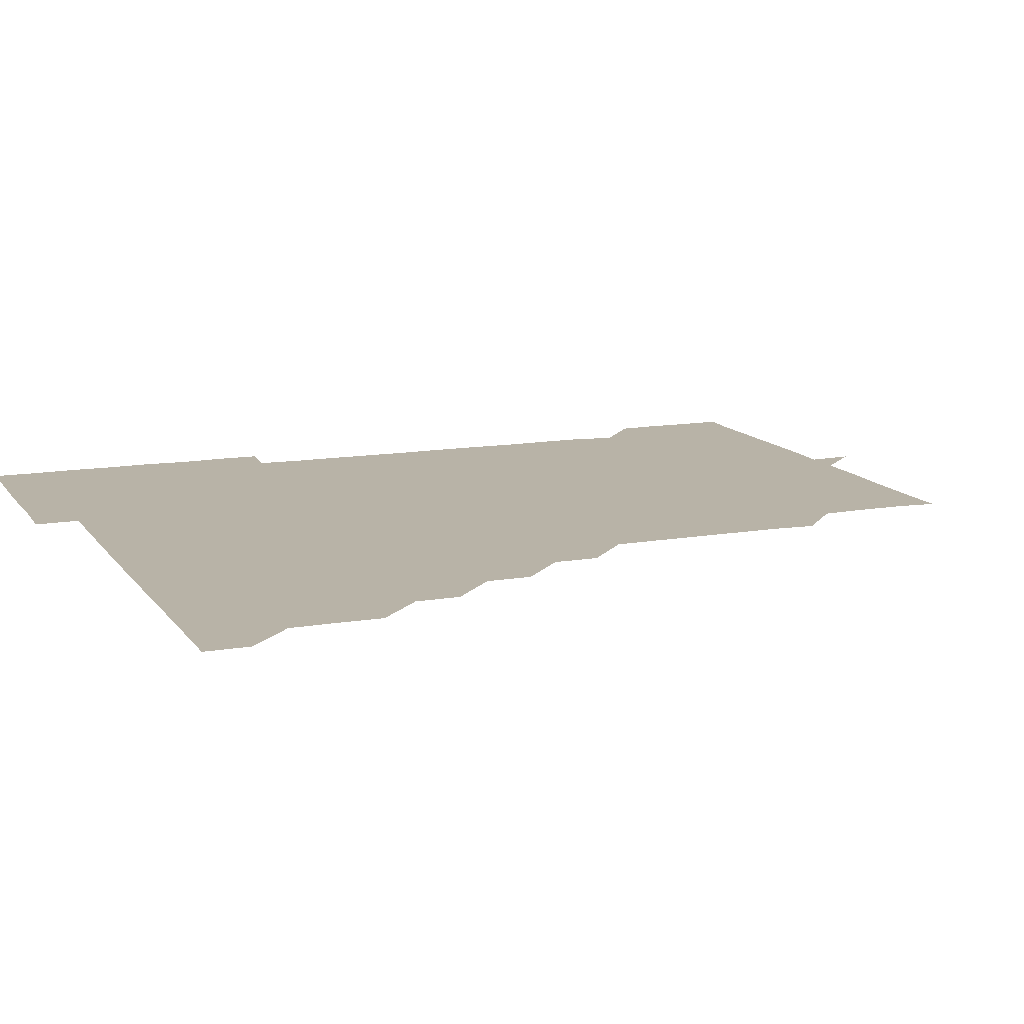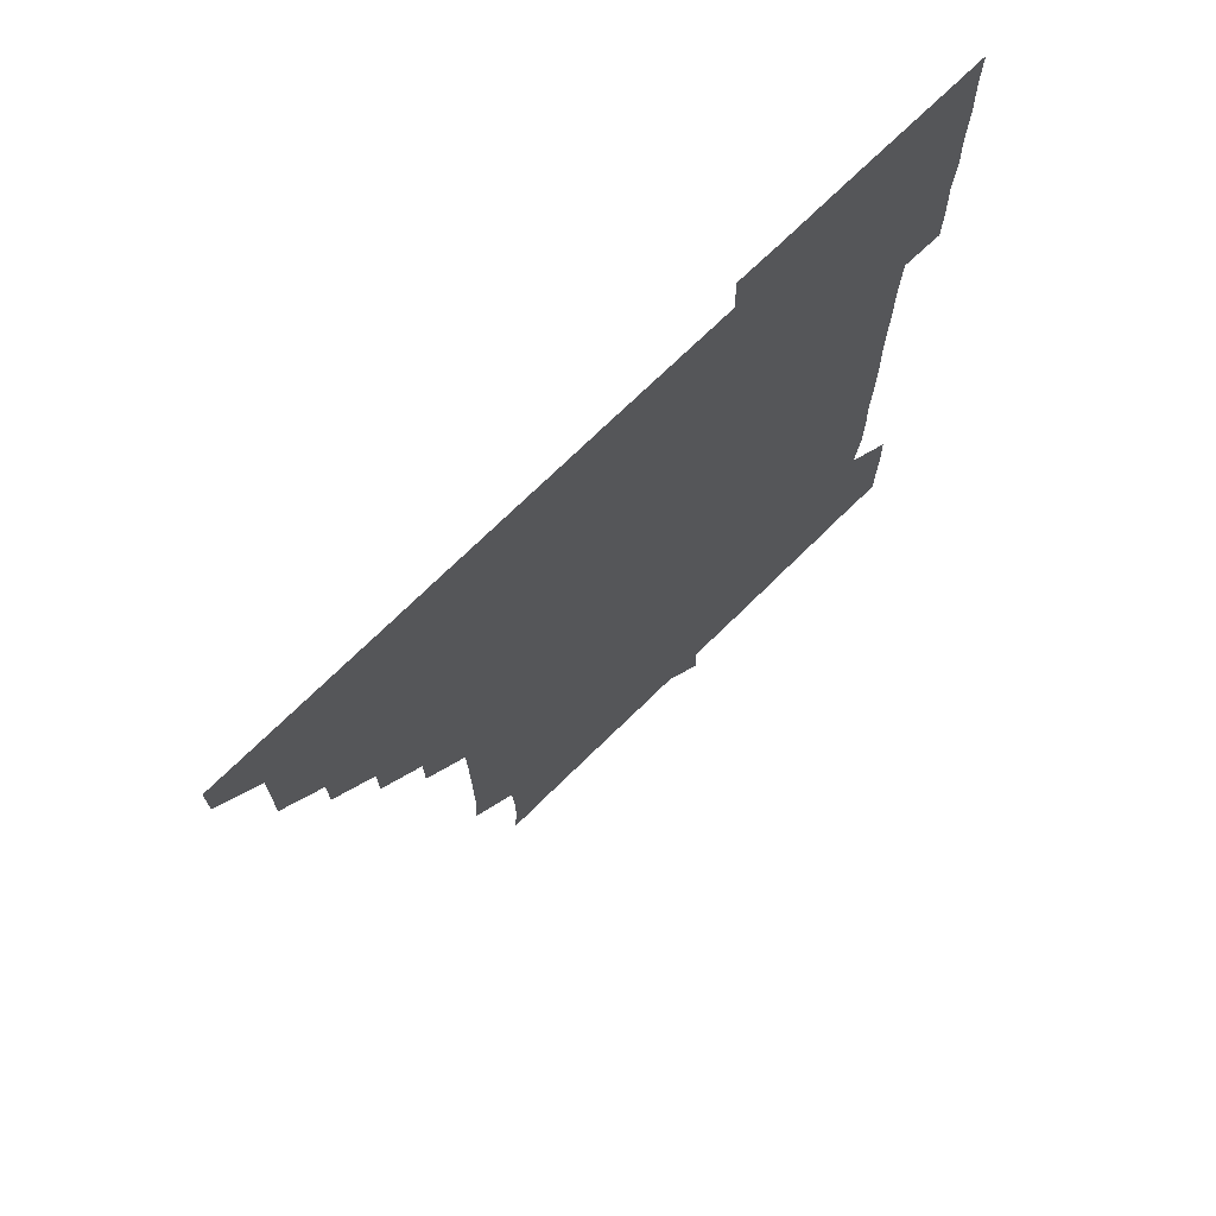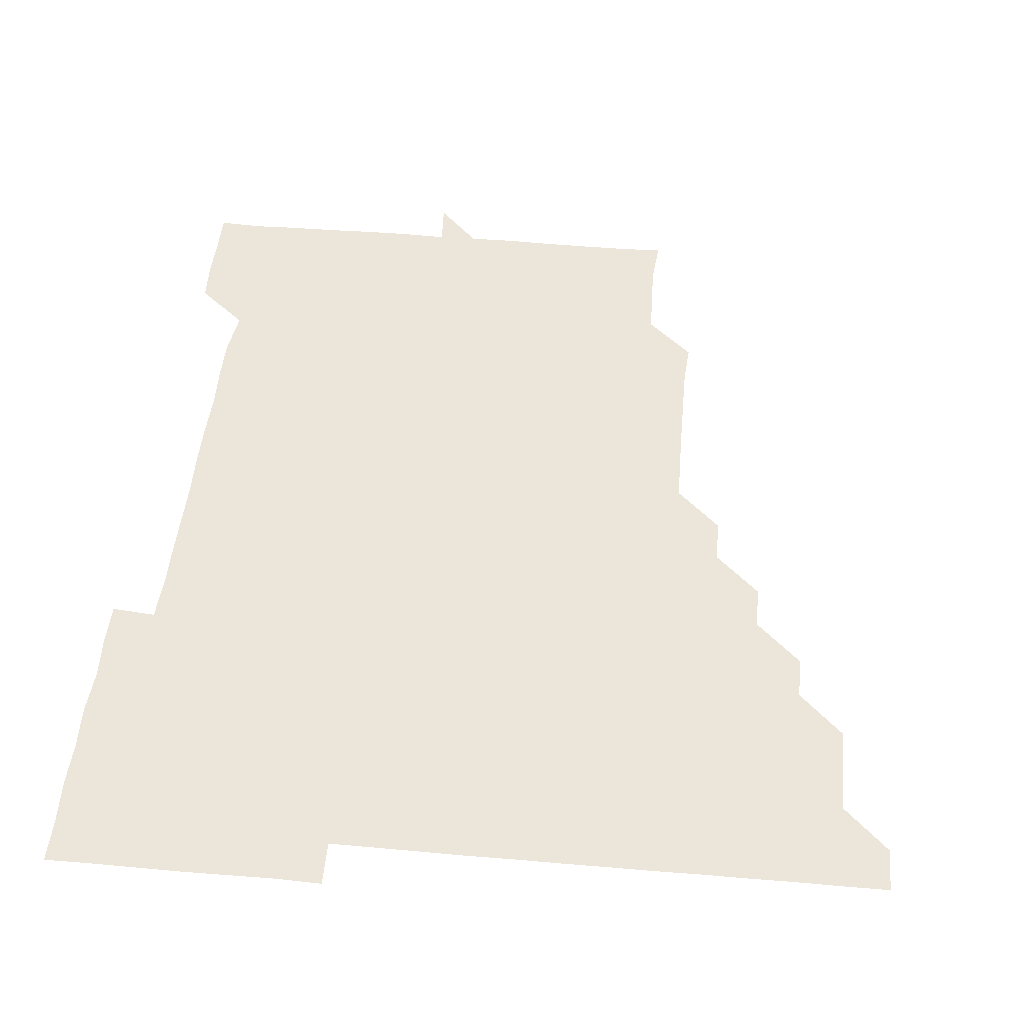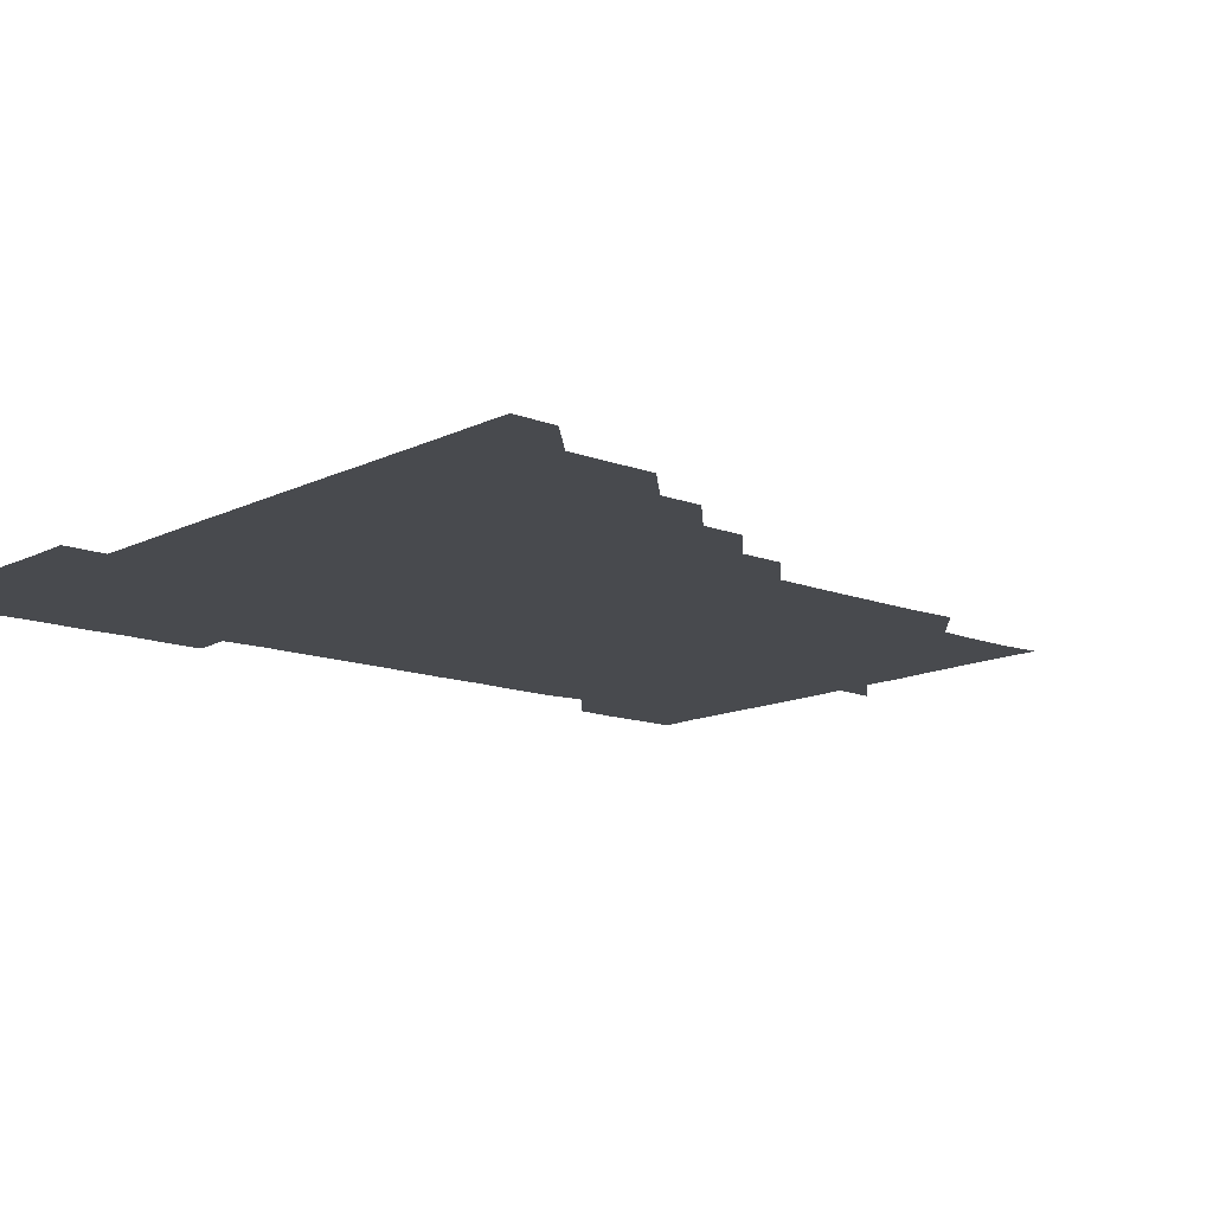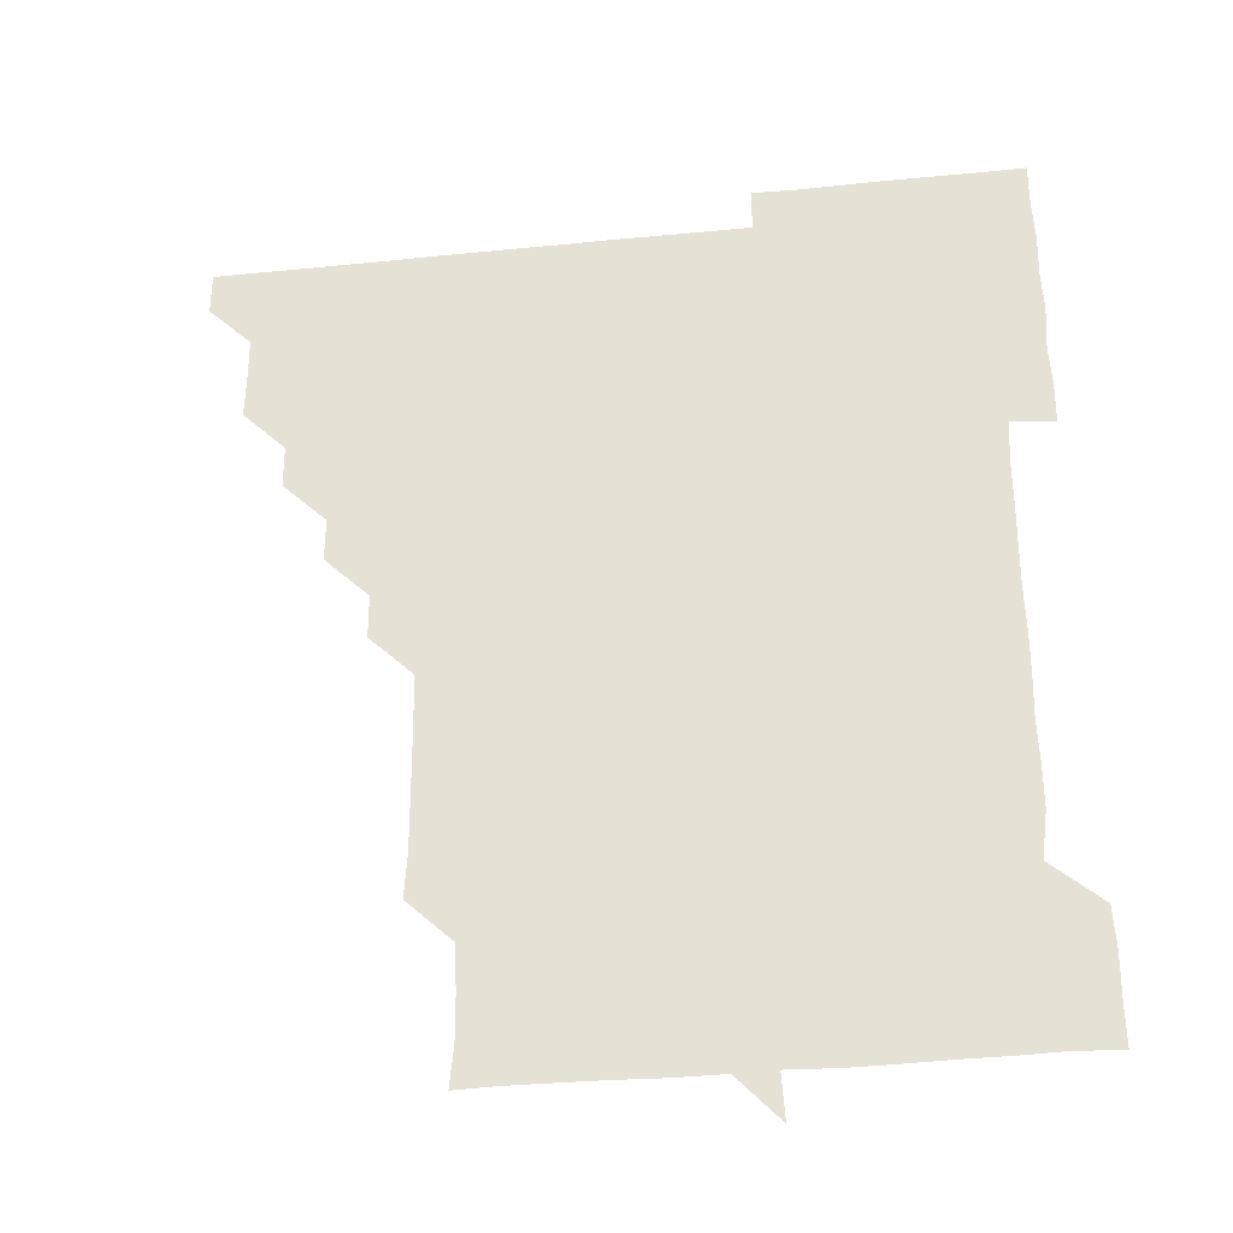
<metadata>
{"format":"obj","ext":"obj","renderer":"f3d","projection":"perspective","resolution":1024,"background":"white","views":[{"elev":12.8,"azim":-111.8,"up":"+Z"},{"elev":72.2,"azim":-44.5,"up":"+Y"},{"elev":47.5,"azim":-174.4,"up":"+Z"},{"elev":-13.1,"azim":-131.5,"up":"+Z"},{"elev":-34.8,"azim":7.7,"up":"+Y"}]}
</metadata>
<code>
v 451.1 451 0
v 451 466.1 0
v 465.9 405.6 0
v 466.2 420.9 0
v 466 436 0
v 466.1 450.9 0
v 465.9 466.1 0
v 480.9 375.6 0
v 480.8 390.6 0
v 481.3 406.2 0
v 481 421 0
v 481 436 0
v 480.9 451.1 0
v 481 466 0
v 496 345.5 0
v 495.9 360.6 0
v 496.2 376.2 0
v 496.2 391.3 0
v 496.1 406.1 0
v 496.1 421 0
v 496.1 436 0
v 496.1 450.8 0
v 496 466.1 0
v 511.1 315.4 0
v 511.1 330.6 0
v 511.2 346.2 0
v 511 361 0
v 511.2 376.4 0
v 510.9 390.9 0
v 511 406 0
v 511 421 0
v 511 436 0
v 511 450.9 0
v 511 466 0
v 526 225 0
v 526.8 239.8 0
v 526.7 255.1 0
v 526.6 270.4 0
v 526.4 285.6 0
v 526.1 300.6 0
v 526.1 316.2 0
v 526.1 331.1 0
v 526.1 346.3 0
v 526.1 361 0
v 526 376 0
v 526.1 391 0
v 526 406 0
v 526 421 0
v 526 436 0
v 526 450.9 0
v 526.1 466.2 0
v 541 165.7 0
v 542.2 179.4 0
v 542.1 194.8 0
v 541.3 210.3 0
v 541.1 226.4 0
v 541.3 241.1 0
v 541.1 256 0
v 541 270.8 0
v 541 286 0
v 541.1 301.1 0
v 541 316 0
v 541.1 331.2 0
v 541 345.9 0
v 541 361 0
v 541.2 376.2 0
v 541 391 0
v 541.2 406.1 0
v 541 421 0
v 541.1 435.9 0
v 541 451 0
v 541 466.2 0
v 554.6 166.1 0
v 556.4 181.6 0
v 556.1 196 0
v 556.2 211.4 0
v 555.8 225.8 0
v 556.1 241.5 0
v 556.1 256.3 0
v 556.3 271.5 0
v 555.9 285.8 0
v 556 301.1 0
v 556.1 316.3 0
v 556 330.8 0
v 556.1 346.3 0
v 556 361.1 0
v 556.1 376.1 0
v 555.9 390.9 0
v 556.1 406.1 0
v 556 421 0
v 556 435.9 0
v 556 450.9 0
v 555.9 466.2 0
v 569.8 166.1 0
v 571 181.4 0
v 571.1 196.5 0
v 571 211.4 0
v 571.1 226.5 0
v 571.2 241.3 0
v 571.1 256.3 0
v 571.1 271.2 0
v 571 286.1 0
v 571.1 301.3 0
v 570.9 315.7 0
v 571.1 331.2 0
v 571 346.1 0
v 571 360.9 0
v 571 376.2 0
v 571.1 391.1 0
v 571 406 0
v 570.9 421 0
v 571 436 0
v 571.1 450.7 0
v 570.9 466.1 0
v 585.3 166 0
v 586.2 181.5 0
v 586.1 196 0
v 586.1 211 0
v 586 225.7 0
v 585.8 241.3 0
v 586 256.1 0
v 586.2 271.2 0
v 586 286 0
v 585.9 300.9 0
v 586 315.9 0
v 586 331.3 0
v 586 346.3 0
v 586.1 361.1 0
v 586 375.9 0
v 586 391.1 0
v 586 406 0
v 586.1 421 0
v 586.1 435.9 0
v 586 450.9 0
v 585.9 466.3 0
v 600.9 165.6 0
v 601 181 0
v 601 196.2 0
v 601.1 211 0
v 601.1 226.3 0
v 601 240.6 0
v 600.7 256 0
v 601.1 271.4 0
v 601 286.1 0
v 601 301 0
v 601.1 316.2 0
v 601 331.1 0
v 601 345.9 0
v 601 361 0
v 601 376.1 0
v 601 391 0
v 601 406 0
v 601 421 0
v 601 436 0
v 601 451 0
v 600.8 466.1 0
v 617 165.7 0
v 616 181.5 0
v 616 196.2 0
v 616.1 211.4 0
v 616.1 226.1 0
v 616.2 241.1 0
v 616 255.6 0
v 615.8 271.3 0
v 616 286.2 0
v 616.1 301 0
v 616 316.1 0
v 616 331.3 0
v 616 345.9 0
v 616 361.3 0
v 616 376 0
v 616 391.2 0
v 616 406 0
v 616.1 421 0
v 616 436 0
v 616 451 0
v 615.8 466 0
v 631.1 150.5 0
v 630.1 166 0
v 631.1 181 0
v 630.9 196.2 0
v 630.9 211.2 0
v 631 226.3 0
v 631.1 241.3 0
v 631.1 256 0
v 630.9 271.3 0
v 630.9 286 0
v 630.9 301.5 0
v 631 316.1 0
v 630.9 331.1 0
v 631 346.1 0
v 630.9 361.3 0
v 631 376 0
v 631 391 0
v 631 406 0
v 631 421 0
v 631.1 436 0
v 631.2 450.8 0
v 631.1 466 0
v 630.9 481.3 0
v 646.3 165.5 0
v 645.9 181.4 0
v 646 196.2 0
v 646.1 211 0
v 645.8 226.1 0
v 646 241.3 0
v 646.1 256.1 0
v 645.8 271.4 0
v 646 286.1 0
v 645.9 301.1 0
v 646 316.1 0
v 646 331 0
v 646 346.2 0
v 646 361.1 0
v 646 376.1 0
v 646.1 390.8 0
v 646 406.1 0
v 646 420.9 0
v 646 436 0
v 646 451 0
v 646.1 466 0
v 645.8 480.8 0
v 661.6 165.7 0
v 660.9 181.2 0
v 660.9 196.1 0
v 660.9 211.5 0
v 661 226 0
v 660.8 241.4 0
v 660.9 256.3 0
v 661 271.1 0
v 660.9 286.2 0
v 661 301.1 0
v 661.1 315.9 0
v 661 330.9 0
v 660.8 346.2 0
v 660.9 361.2 0
v 661 376 0
v 661 391.2 0
v 661 406.1 0
v 661 421.1 0
v 661 436 0
v 661 451 0
v 661.1 465.9 0
v 660.9 481 0
v 676.8 166.1 0
v 675.8 181.4 0
v 676 196.2 0
v 675.9 211.3 0
v 675.8 226.4 0
v 675.8 241.4 0
v 675.9 256.1 0
v 675.9 271.1 0
v 675.9 286.1 0
v 675.9 301.1 0
v 675.7 316.5 0
v 675.8 331.3 0
v 676 346 0
v 675.9 361 0
v 675.9 376.3 0
v 675.9 391.2 0
v 676 406 0
v 675.9 421.1 0
v 676 436 0
v 676 451 0
v 676.1 465.9 0
v 675.9 481.1 0
v 691.9 166.1 0
v 690.5 181.5 0
v 691.4 195.8 0
v 690.4 212 0
v 690.4 226 0
v 690.9 241.4 0
v 690.4 256.7 0
v 690.4 271.4 0
v 691 286.1 0
v 690.4 301.6 0
v 690.7 316.1 0
v 690.9 331 0
v 690.9 346.2 0
v 690.7 361.4 0
v 690.5 376.6 0
v 690.8 391 0
v 690.7 406.2 0
v 691 421 0
v 690.8 436.1 0
v 691 451 0
v 691 465.9 0
v 690.9 481 0
v 706.7 166.6 0
v 705.7 181.5 0
v 705.9 196.7 0
v 706.5 210.5 0
v 704 223.9 0
v 706.1 239.9 0
v 706.1 254.7 0
v 705.7 269.9 0
v 706.1 285.1 0
v 706.2 300 0
v 705.8 315 0
v 705.9 330.3 0
v 706.1 345.3 0
v 706 360.3 0
v 706.8 376.9 0
v 705.6 391.7 0
v 705.6 406.1 0
v 705.2 421.7 0
v 705.4 435.9 0
v 705.4 451 0
v 705.9 465.7 0
v 706 480.9 0
v 721.1 165.8 0
v 721 180.2 0
v 721.3 195.2 0
v 720.6 209.3 0
v 721.4 375.6 0
v 721.6 390.1 0
v 720.8 404.9 0
v 721.7 420.5 0
v 721.2 435.3 0
v 721.5 450.6 0
v 720.8 465.8 0
v 720.9 481 0
v 721 496 0
f 5 6 1
f 1 6 2
f 6 7 2
f 9 10 3
f 3 10 4
f 10 11 4
f 4 11 5
f 11 12 5
f 5 12 6
f 12 13 6
f 6 13 7
f 13 14 7
f 16 17 8
f 8 17 9
f 17 18 9
f 9 18 10
f 18 19 10
f 10 19 11
f 19 20 11
f 11 20 12
f 20 21 12
f 12 21 13
f 21 22 13
f 13 22 14
f 22 23 14
f 25 26 15
f 15 26 16
f 26 27 16
f 16 27 17
f 27 28 17
f 17 28 18
f 28 29 18
f 18 29 19
f 29 30 19
f 19 30 20
f 30 31 20
f 20 31 21
f 31 32 21
f 21 32 22
f 32 33 22
f 22 33 23
f 33 34 23
f 40 41 24
f 24 41 25
f 41 42 25
f 25 42 26
f 42 43 26
f 26 43 27
f 43 44 27
f 27 44 28
f 44 45 28
f 28 45 29
f 45 46 29
f 29 46 30
f 46 47 30
f 30 47 31
f 47 48 31
f 31 48 32
f 48 49 32
f 32 49 33
f 49 50 33
f 33 50 34
f 50 51 34
f 55 56 35
f 35 56 36
f 56 57 36
f 36 57 37
f 57 58 37
f 37 58 38
f 58 59 38
f 38 59 39
f 59 60 39
f 39 60 40
f 60 61 40
f 40 61 41
f 61 62 41
f 41 62 42
f 62 63 42
f 42 63 43
f 63 64 43
f 43 64 44
f 64 65 44
f 44 65 45
f 65 66 45
f 45 66 46
f 66 67 46
f 46 67 47
f 67 68 47
f 47 68 48
f 68 69 48
f 48 69 49
f 69 70 49
f 49 70 50
f 70 71 50
f 50 71 51
f 71 72 51
f 52 73 53
f 73 74 53
f 53 74 54
f 74 75 54
f 54 75 55
f 75 76 55
f 55 76 56
f 76 77 56
f 56 77 57
f 77 78 57
f 57 78 58
f 78 79 58
f 58 79 59
f 79 80 59
f 59 80 60
f 80 81 60
f 60 81 61
f 81 82 61
f 61 82 62
f 82 83 62
f 62 83 63
f 83 84 63
f 63 84 64
f 84 85 64
f 64 85 65
f 85 86 65
f 65 86 66
f 86 87 66
f 66 87 67
f 87 88 67
f 67 88 68
f 88 89 68
f 68 89 69
f 89 90 69
f 69 90 70
f 90 91 70
f 70 91 71
f 91 92 71
f 71 92 72
f 92 93 72
f 73 94 74
f 94 95 74
f 74 95 75
f 95 96 75
f 75 96 76
f 96 97 76
f 76 97 77
f 97 98 77
f 77 98 78
f 98 99 78
f 78 99 79
f 99 100 79
f 79 100 80
f 100 101 80
f 80 101 81
f 101 102 81
f 81 102 82
f 102 103 82
f 82 103 83
f 103 104 83
f 83 104 84
f 104 105 84
f 84 105 85
f 105 106 85
f 85 106 86
f 106 107 86
f 86 107 87
f 107 108 87
f 87 108 88
f 108 109 88
f 88 109 89
f 109 110 89
f 89 110 90
f 110 111 90
f 90 111 91
f 111 112 91
f 91 112 92
f 112 113 92
f 92 113 93
f 113 114 93
f 94 115 95
f 115 116 95
f 95 116 96
f 116 117 96
f 96 117 97
f 117 118 97
f 97 118 98
f 118 119 98
f 98 119 99
f 119 120 99
f 99 120 100
f 120 121 100
f 100 121 101
f 121 122 101
f 101 122 102
f 122 123 102
f 102 123 103
f 123 124 103
f 103 124 104
f 124 125 104
f 104 125 105
f 125 126 105
f 105 126 106
f 126 127 106
f 106 127 107
f 127 128 107
f 107 128 108
f 128 129 108
f 108 129 109
f 129 130 109
f 109 130 110
f 130 131 110
f 110 131 111
f 131 132 111
f 111 132 112
f 132 133 112
f 112 133 113
f 133 134 113
f 113 134 114
f 134 135 114
f 115 136 116
f 136 137 116
f 116 137 117
f 137 138 117
f 117 138 118
f 138 139 118
f 118 139 119
f 139 140 119
f 119 140 120
f 140 141 120
f 120 141 121
f 141 142 121
f 121 142 122
f 142 143 122
f 122 143 123
f 143 144 123
f 123 144 124
f 144 145 124
f 124 145 125
f 145 146 125
f 125 146 126
f 146 147 126
f 126 147 127
f 147 148 127
f 127 148 128
f 148 149 128
f 128 149 129
f 149 150 129
f 129 150 130
f 150 151 130
f 130 151 131
f 151 152 131
f 131 152 132
f 152 153 132
f 132 153 133
f 153 154 133
f 133 154 134
f 154 155 134
f 134 155 135
f 155 156 135
f 136 157 137
f 157 158 137
f 137 158 138
f 158 159 138
f 138 159 139
f 159 160 139
f 139 160 140
f 160 161 140
f 140 161 141
f 161 162 141
f 141 162 142
f 162 163 142
f 142 163 143
f 163 164 143
f 143 164 144
f 164 165 144
f 144 165 145
f 165 166 145
f 145 166 146
f 166 167 146
f 146 167 147
f 167 168 147
f 147 168 148
f 168 169 148
f 148 169 149
f 169 170 149
f 149 170 150
f 170 171 150
f 150 171 151
f 171 172 151
f 151 172 152
f 172 173 152
f 152 173 153
f 173 174 153
f 153 174 154
f 174 175 154
f 154 175 155
f 175 176 155
f 155 176 156
f 176 177 156
f 178 179 157
f 157 179 158
f 179 180 158
f 158 180 159
f 180 181 159
f 159 181 160
f 181 182 160
f 160 182 161
f 182 183 161
f 161 183 162
f 183 184 162
f 162 184 163
f 184 185 163
f 163 185 164
f 185 186 164
f 164 186 165
f 186 187 165
f 165 187 166
f 187 188 166
f 166 188 167
f 188 189 167
f 167 189 168
f 189 190 168
f 168 190 169
f 190 191 169
f 169 191 170
f 191 192 170
f 170 192 171
f 192 193 171
f 171 193 172
f 193 194 172
f 172 194 173
f 194 195 173
f 173 195 174
f 195 196 174
f 174 196 175
f 196 197 175
f 175 197 176
f 197 198 176
f 176 198 177
f 198 199 177
f 179 201 180
f 201 202 180
f 180 202 181
f 202 203 181
f 181 203 182
f 203 204 182
f 182 204 183
f 204 205 183
f 183 205 184
f 205 206 184
f 184 206 185
f 206 207 185
f 185 207 186
f 207 208 186
f 186 208 187
f 208 209 187
f 187 209 188
f 209 210 188
f 188 210 189
f 210 211 189
f 189 211 190
f 211 212 190
f 190 212 191
f 212 213 191
f 191 213 192
f 213 214 192
f 192 214 193
f 214 215 193
f 193 215 194
f 215 216 194
f 194 216 195
f 216 217 195
f 195 217 196
f 217 218 196
f 196 218 197
f 218 219 197
f 197 219 198
f 219 220 198
f 198 220 199
f 220 221 199
f 199 221 200
f 221 222 200
f 201 223 202
f 223 224 202
f 202 224 203
f 224 225 203
f 203 225 204
f 225 226 204
f 204 226 205
f 226 227 205
f 205 227 206
f 227 228 206
f 206 228 207
f 228 229 207
f 207 229 208
f 229 230 208
f 208 230 209
f 230 231 209
f 209 231 210
f 231 232 210
f 210 232 211
f 232 233 211
f 211 233 212
f 233 234 212
f 212 234 213
f 234 235 213
f 213 235 214
f 235 236 214
f 214 236 215
f 236 237 215
f 215 237 216
f 237 238 216
f 216 238 217
f 238 239 217
f 217 239 218
f 239 240 218
f 218 240 219
f 240 241 219
f 219 241 220
f 241 242 220
f 220 242 221
f 242 243 221
f 221 243 222
f 243 244 222
f 223 245 224
f 245 246 224
f 224 246 225
f 246 247 225
f 225 247 226
f 247 248 226
f 226 248 227
f 248 249 227
f 227 249 228
f 249 250 228
f 228 250 229
f 250 251 229
f 229 251 230
f 251 252 230
f 230 252 231
f 252 253 231
f 231 253 232
f 253 254 232
f 232 254 233
f 254 255 233
f 233 255 234
f 255 256 234
f 234 256 235
f 256 257 235
f 235 257 236
f 257 258 236
f 236 258 237
f 258 259 237
f 237 259 238
f 259 260 238
f 238 260 239
f 260 261 239
f 239 261 240
f 261 262 240
f 240 262 241
f 262 263 241
f 241 263 242
f 263 264 242
f 242 264 243
f 264 265 243
f 243 265 244
f 265 266 244
f 245 267 246
f 267 268 246
f 246 268 247
f 268 269 247
f 247 269 248
f 269 270 248
f 248 270 249
f 270 271 249
f 249 271 250
f 271 272 250
f 250 272 251
f 272 273 251
f 251 273 252
f 273 274 252
f 252 274 253
f 274 275 253
f 253 275 254
f 275 276 254
f 254 276 255
f 276 277 255
f 255 277 256
f 277 278 256
f 256 278 257
f 278 279 257
f 257 279 258
f 279 280 258
f 258 280 259
f 280 281 259
f 259 281 260
f 281 282 260
f 260 282 261
f 282 283 261
f 261 283 262
f 283 284 262
f 262 284 263
f 284 285 263
f 263 285 264
f 285 286 264
f 264 286 265
f 286 287 265
f 265 287 266
f 287 288 266
f 267 289 268
f 289 290 268
f 268 290 269
f 290 291 269
f 269 291 270
f 291 292 270
f 270 292 271
f 292 293 271
f 271 293 272
f 293 294 272
f 272 294 273
f 294 295 273
f 273 295 274
f 295 296 274
f 274 296 275
f 296 297 275
f 275 297 276
f 297 298 276
f 276 298 277
f 298 299 277
f 277 299 278
f 299 300 278
f 278 300 279
f 300 301 279
f 279 301 280
f 301 302 280
f 280 302 281
f 302 303 281
f 281 303 282
f 303 304 282
f 282 304 283
f 304 305 283
f 283 305 284
f 305 306 284
f 284 306 285
f 306 307 285
f 285 307 286
f 307 308 286
f 286 308 287
f 308 309 287
f 287 309 288
f 309 310 288
f 289 311 290
f 311 312 290
f 290 312 291
f 312 313 291
f 291 313 292
f 313 314 292
f 292 314 293
f 303 315 304
f 315 316 304
f 304 316 305
f 316 317 305
f 305 317 306
f 317 318 306
f 306 318 307
f 318 319 307
f 307 319 308
f 319 320 308
f 308 320 309
f 320 321 309
f 309 321 310
f 321 322 310

</code>
